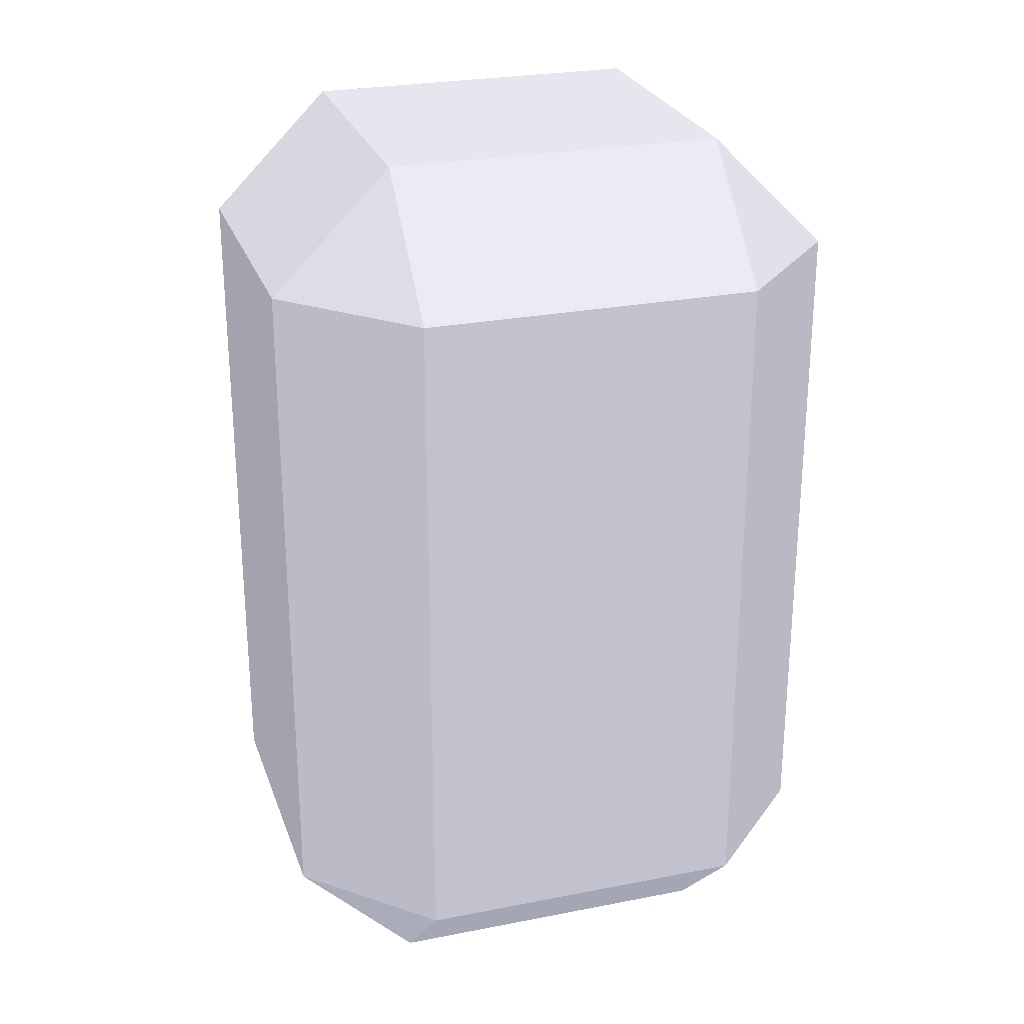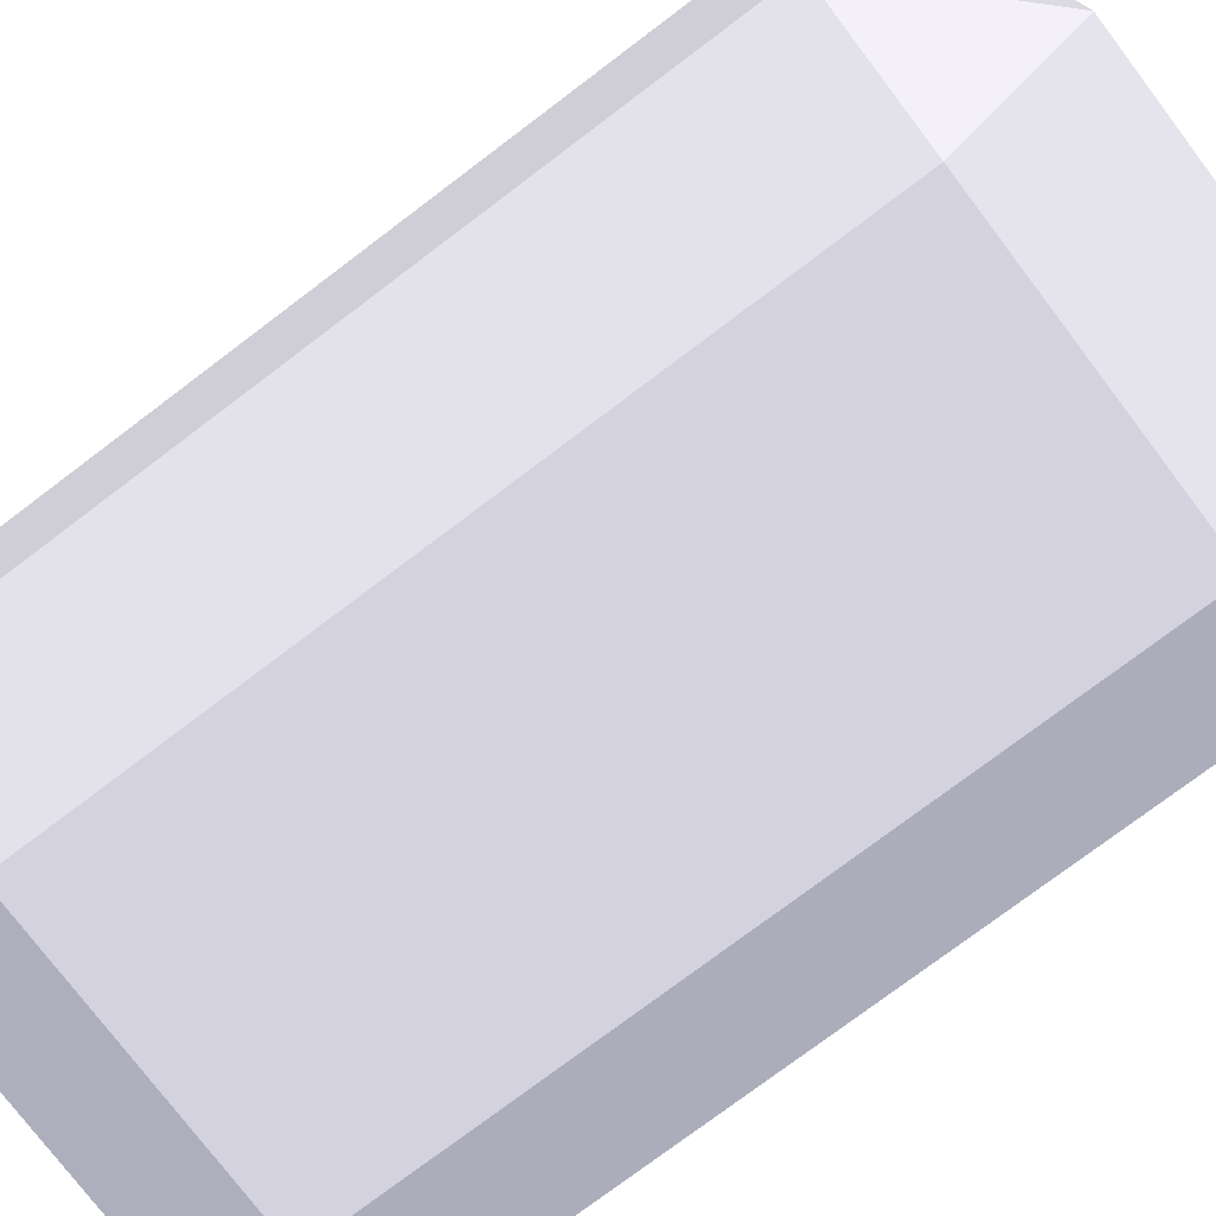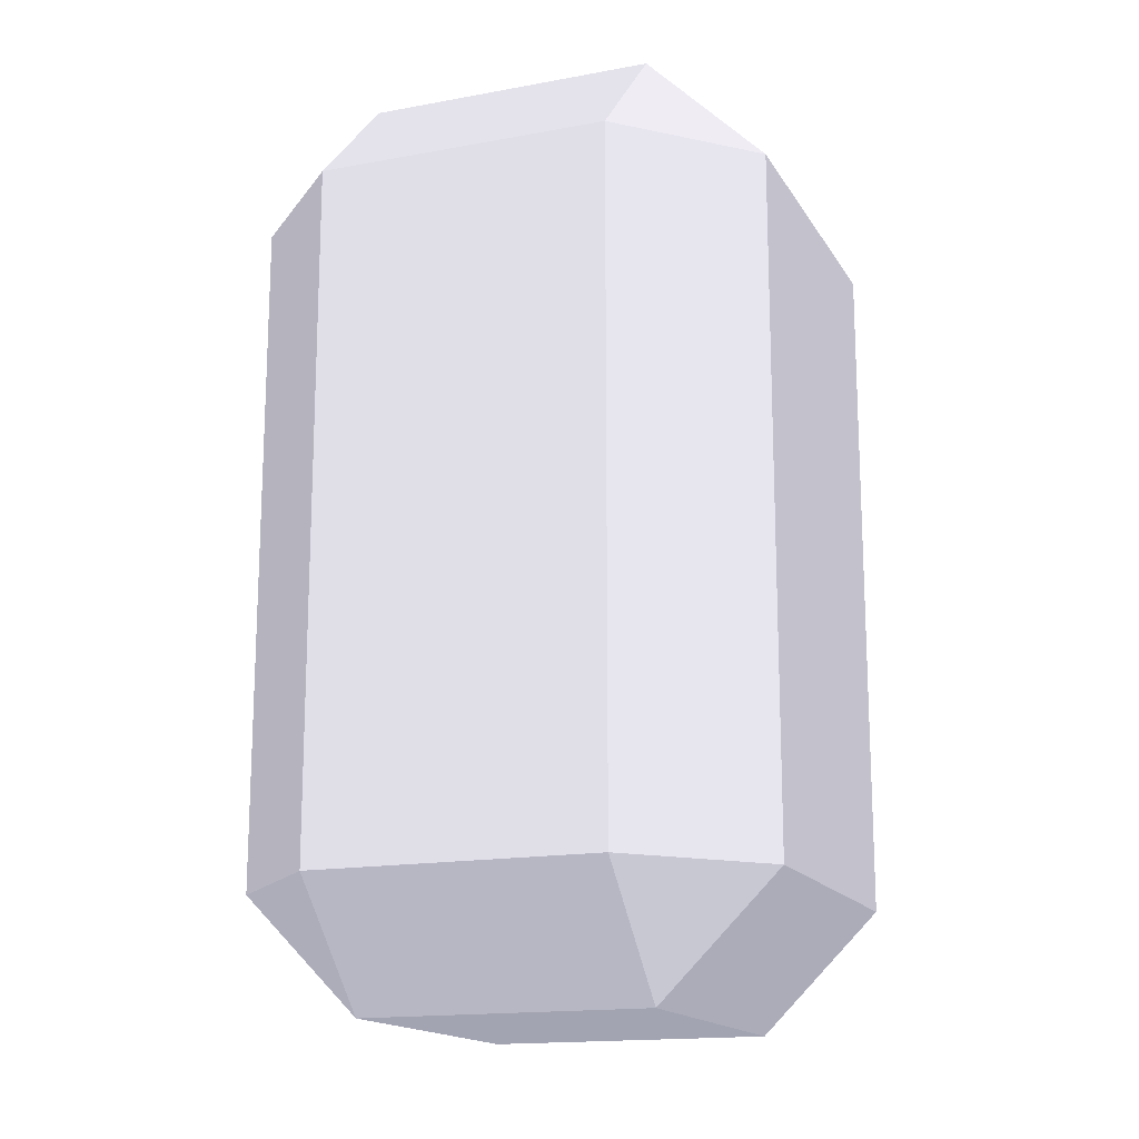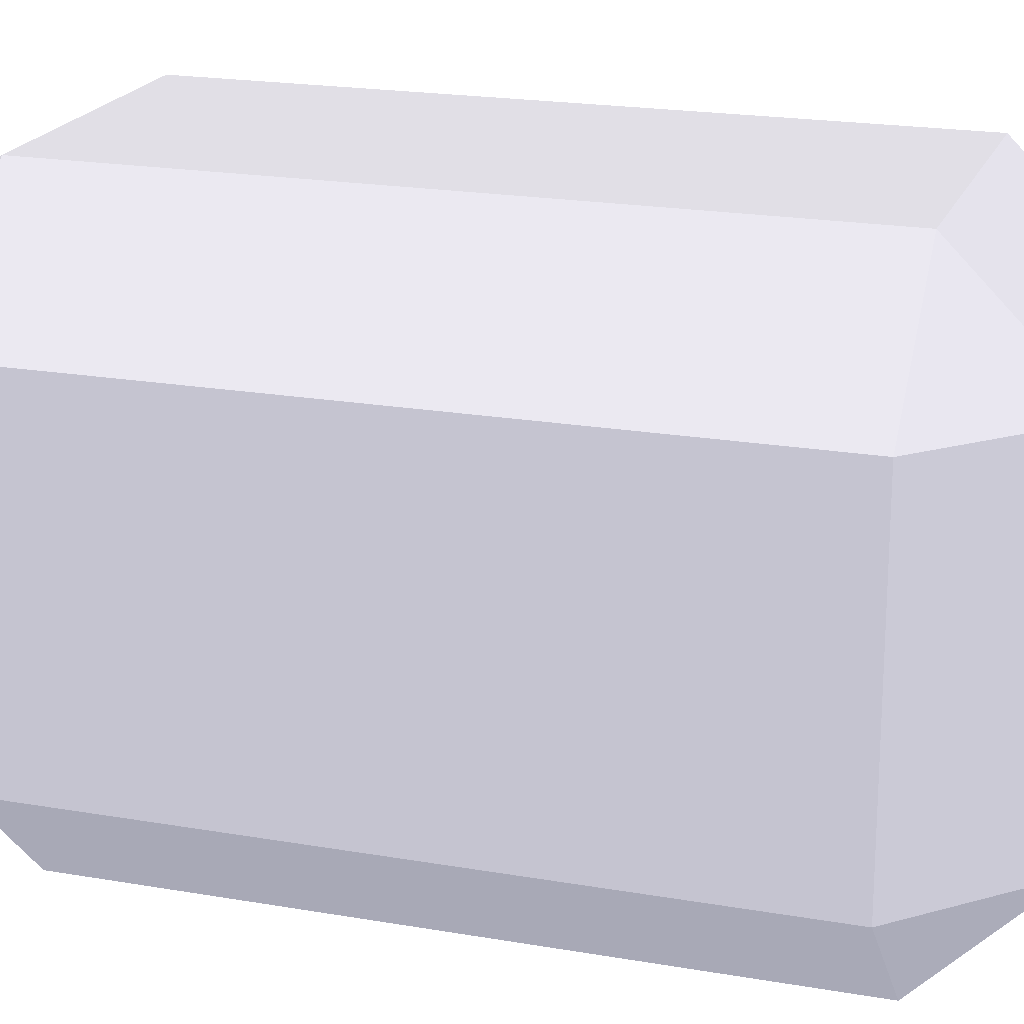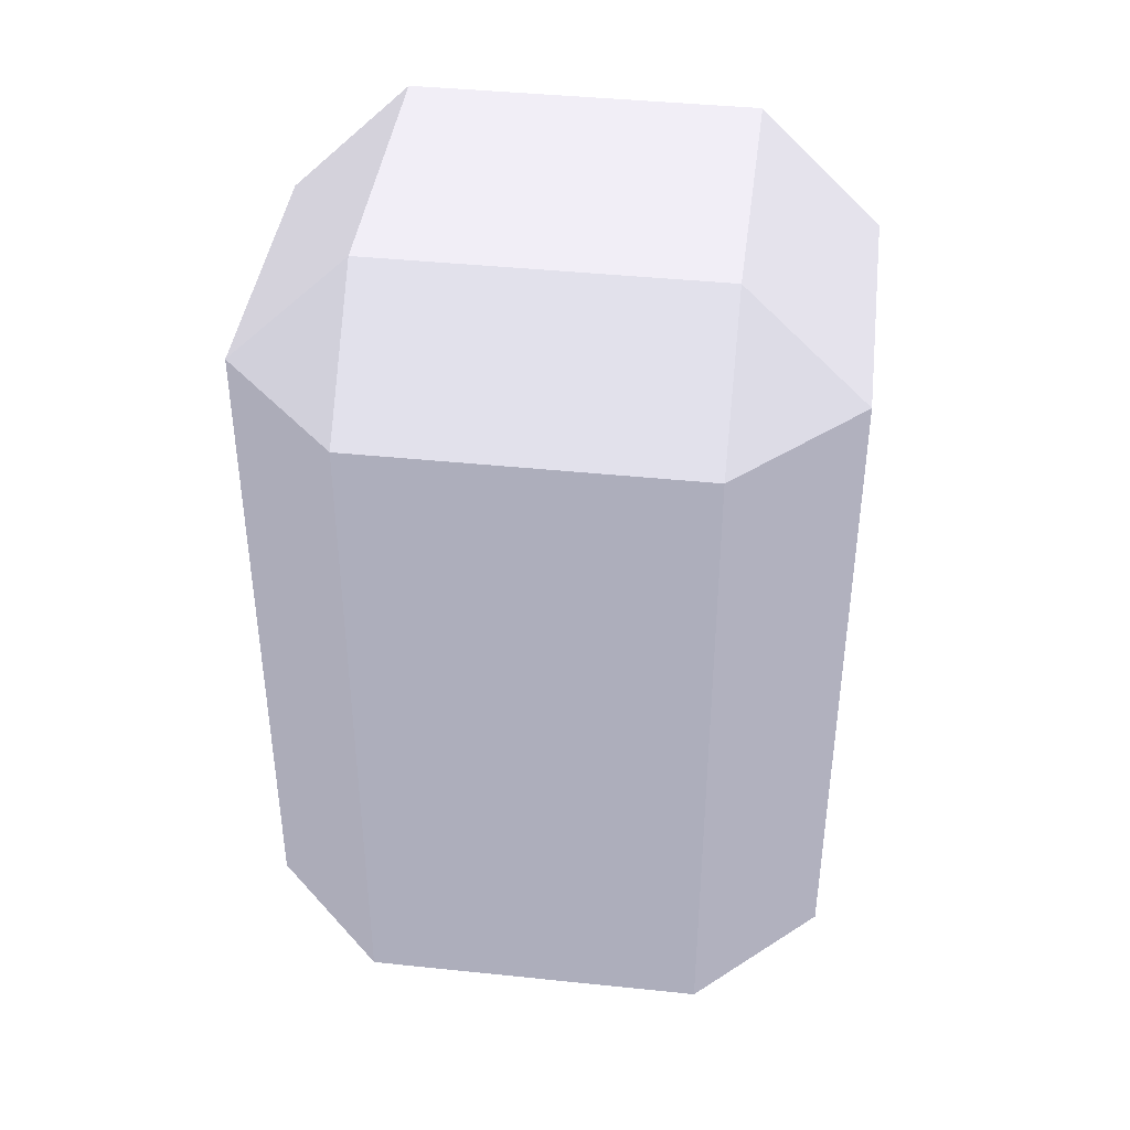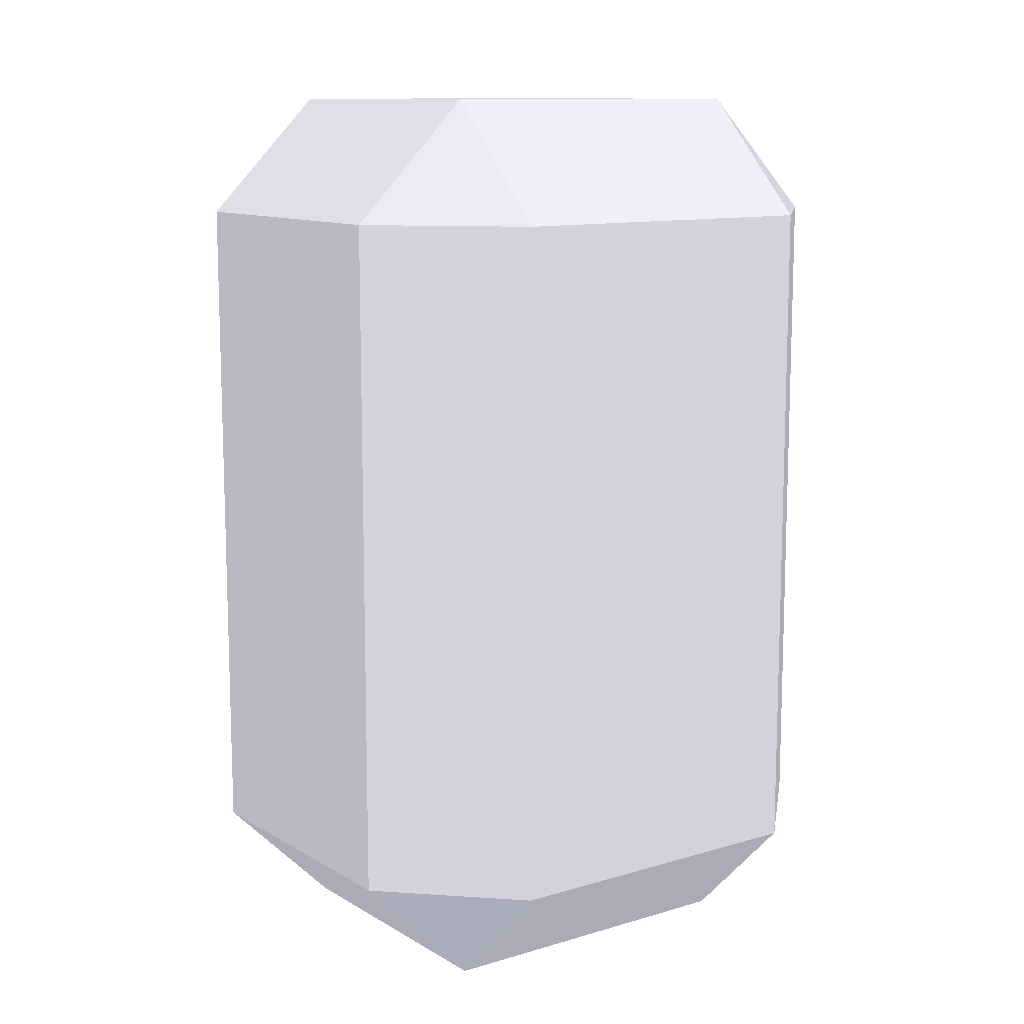
<metadata>
{"format":"obj","ext":"obj","renderer":"f3d","projection":"perspective","resolution":1024,"background":"white","views":[{"elev":26.3,"azim":-107.2,"up":"+Z"},{"elev":-76.2,"azim":-52.9,"up":"+Y"},{"elev":-16.0,"azim":21.1,"up":"+Z"},{"elev":20.1,"azim":-72.2,"up":"+Y"},{"elev":41.3,"azim":97.2,"up":"+Z"},{"elev":11.4,"azim":-125.8,"up":"+Z"}]}
</metadata>
<code>
g flashlight_case
v 1.772 12.07 3.232 0.4941 0.4941 0.5255
v 1.824 12.07 3.18 0.4941 0.4941 0.5255
v 1.824 12.02 3.232 0.4941 0.4941 0.5255
v 1.951 12.07 3.18 0.4941 0.4941 0.5255
v 1.951 12.02 3.232 0.4941 0.4941 0.5255
v 1.824 12.02 3.528 0.4941 0.4941 0.5255
v 1.772 12.07 3.528 0.4941 0.4941 0.5255
v 1.772 12.22 3.232 0.4941 0.4941 0.5255
v 1.824 12.22 3.18 0.4941 0.4941 0.5255
v 1.772 12.22 3.528 0.4941 0.4941 0.5255
v 1.824 12.07 3.58 0.4941 0.4941 0.5255
v 1.951 12.02 3.528 0.4941 0.4941 0.5255
v 2.003 12.07 3.232 0.4941 0.4941 0.5255
v 1.951 12.22 3.18 0.4941 0.4941 0.5255
v 1.824 12.27 3.232 0.4941 0.4941 0.5255
v 2.003 12.22 3.232 0.4941 0.4941 0.5255
v 2.003 12.07 3.528 0.4941 0.4941 0.5255
v 1.951 12.07 3.58 0.4941 0.4941 0.5255
v 1.824 12.22 3.58 0.4941 0.4941 0.5255
v 1.824 12.27 3.528 0.4941 0.4941 0.5255
v 1.951 12.27 3.232 0.4941 0.4941 0.5255
v 1.951 12.27 3.528 0.4941 0.4941 0.5255
v 2.003 12.22 3.528 0.4941 0.4941 0.5255
v 1.951 12.22 3.58 0.4941 0.4941 0.5255
f 1 2 3
f 2 4 5
f 5 3 2
f 3 6 7
f 7 1 3
f 1 8 9
f 9 2 1
f 1 7 10
f 10 8 1
f 11 7 6
f 5 12 6
f 6 3 5
f 13 5 4
f 14 4 2
f 2 9 14
f 15 9 8
f 4 14 16
f 16 13 4
f 13 17 12
f 12 5 13
f 6 12 18
f 18 11 6
f 11 19 10
f 10 7 11
f 8 10 20
f 20 15 8
f 14 9 15
f 15 21 14
f 21 16 14
f 21 22 23
f 23 16 21
f 17 13 16
f 16 23 17
f 17 23 24
f 24 18 17
f 18 12 17
f 18 24 19
f 19 11 18
f 19 24 22
f 22 20 19
f 22 21 15
f 15 20 22
f 19 20 10
f 22 24 23

</code>
